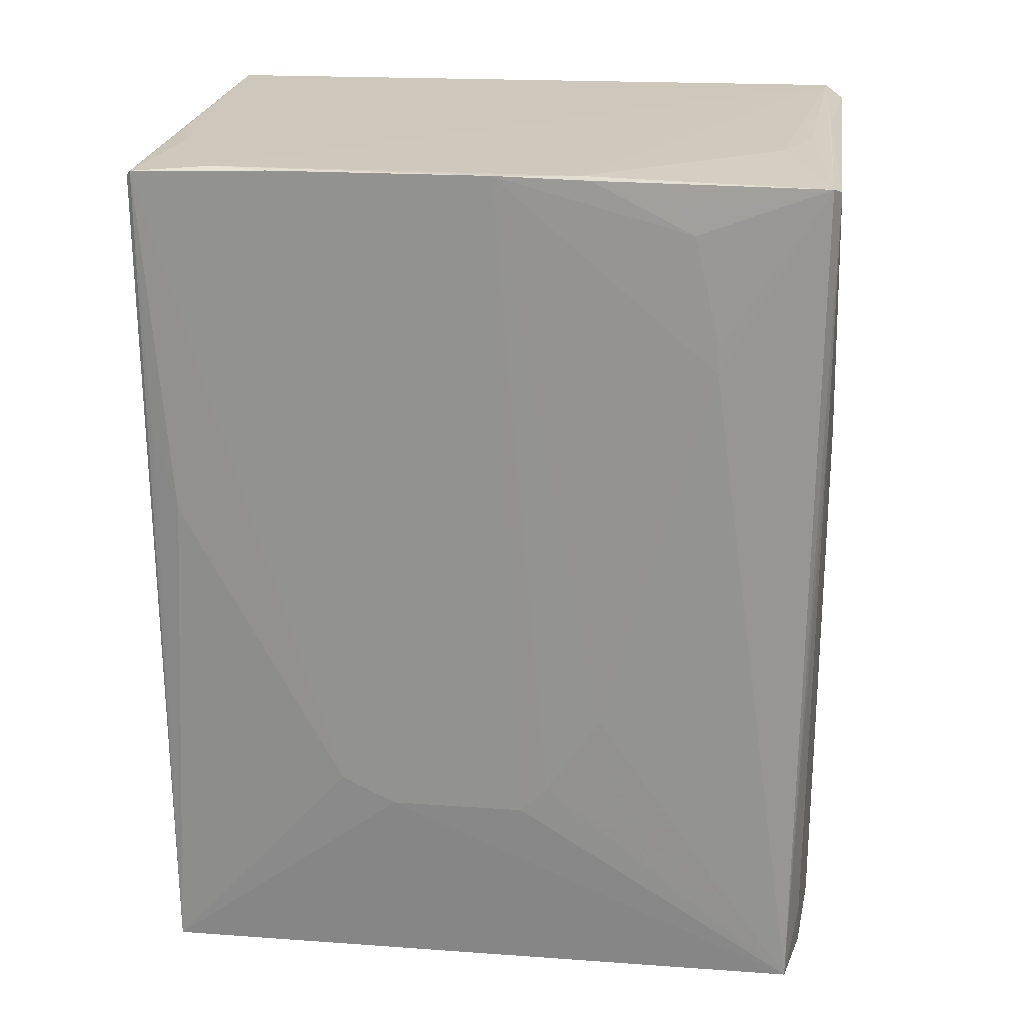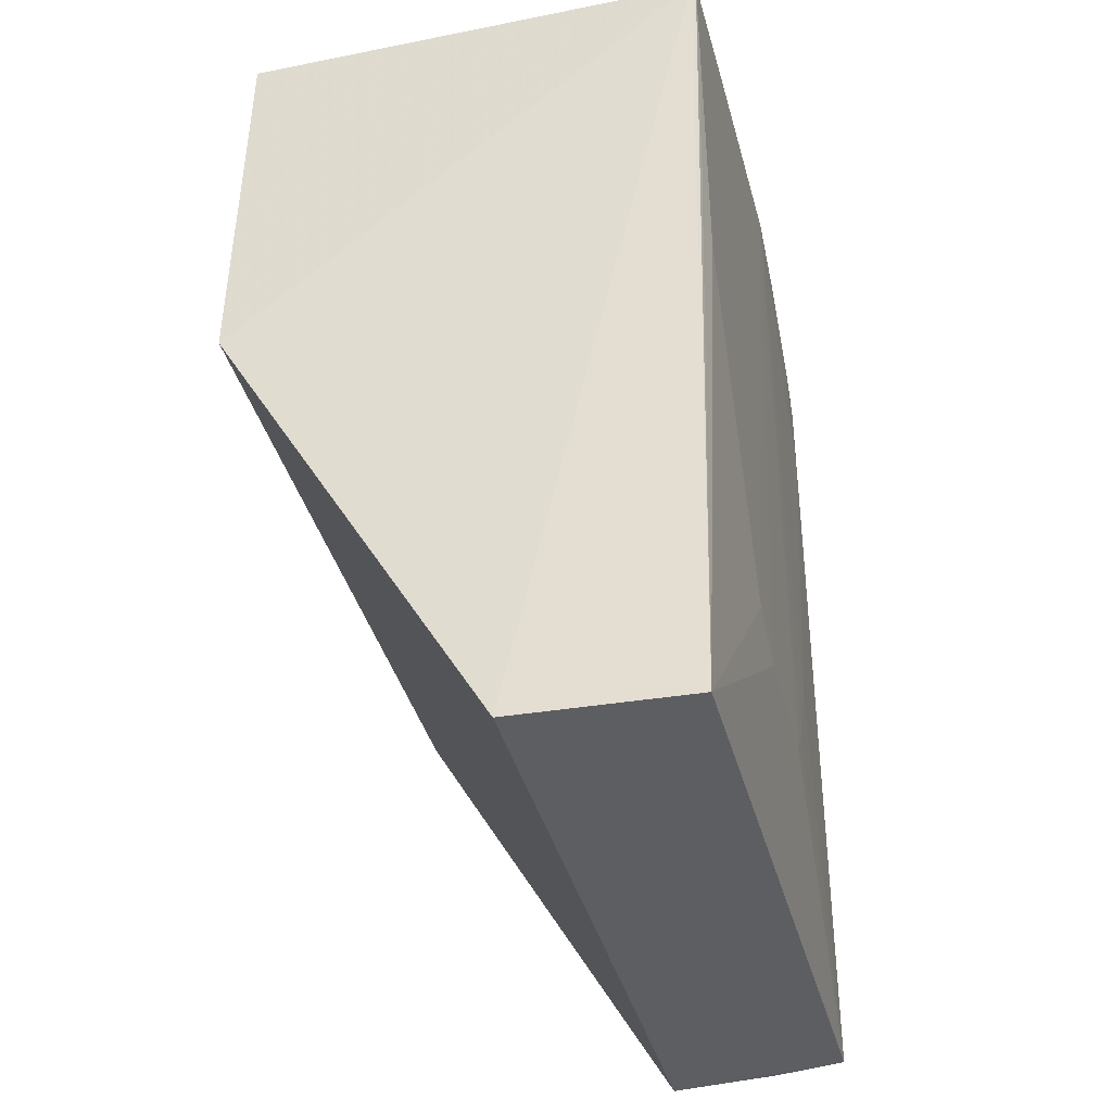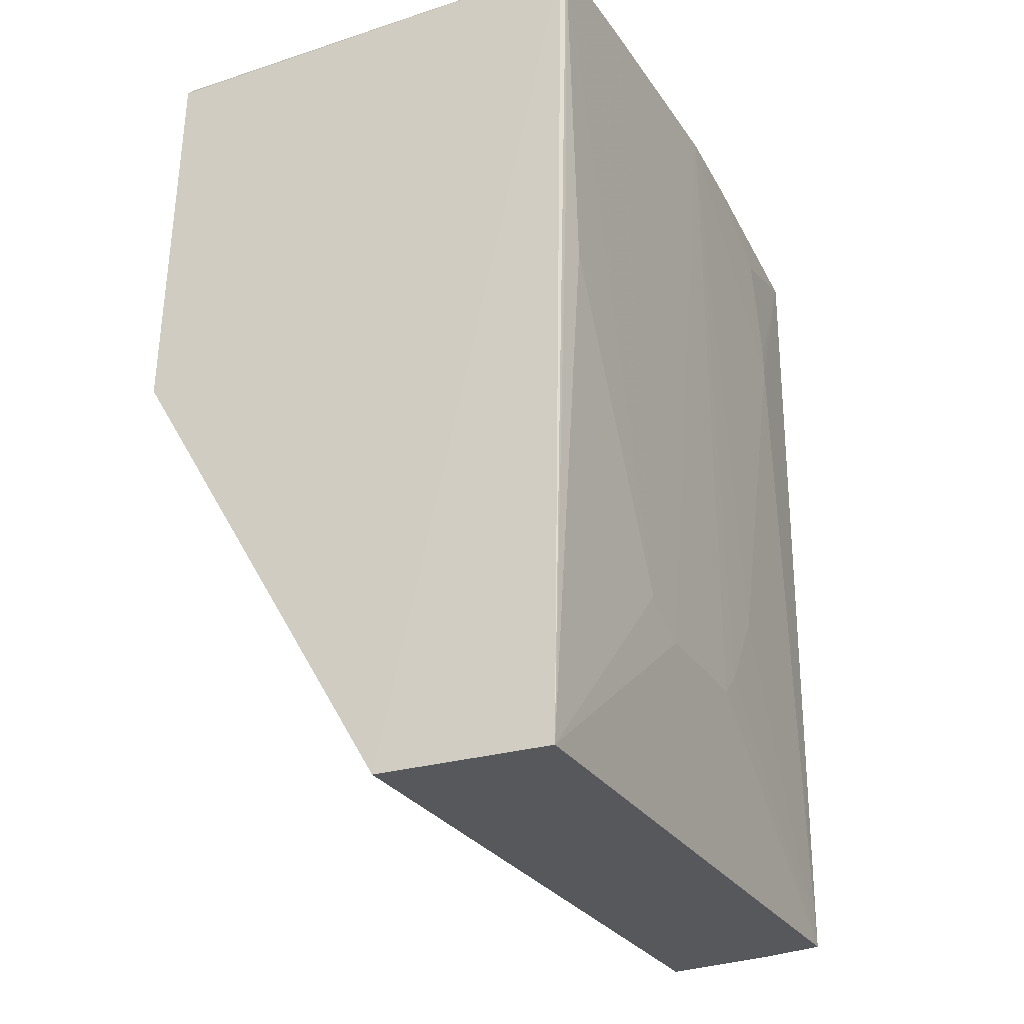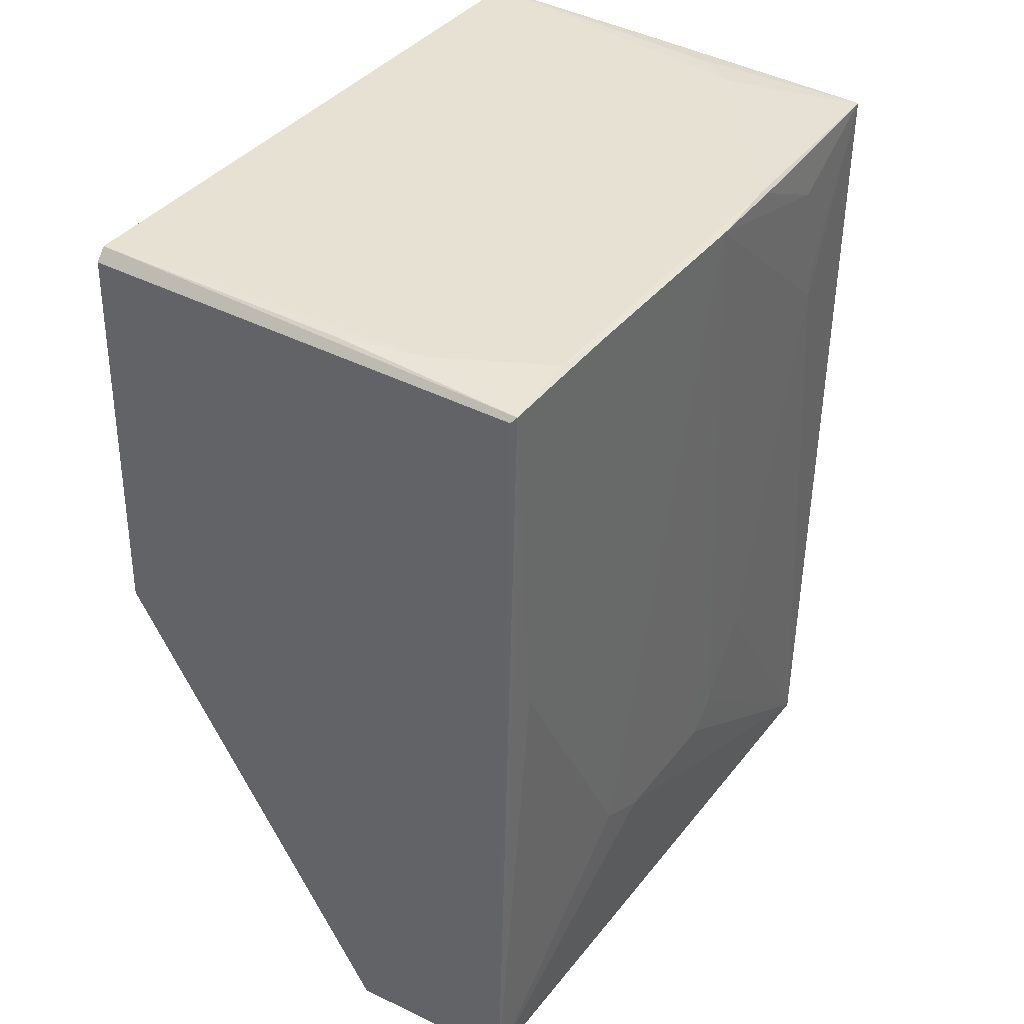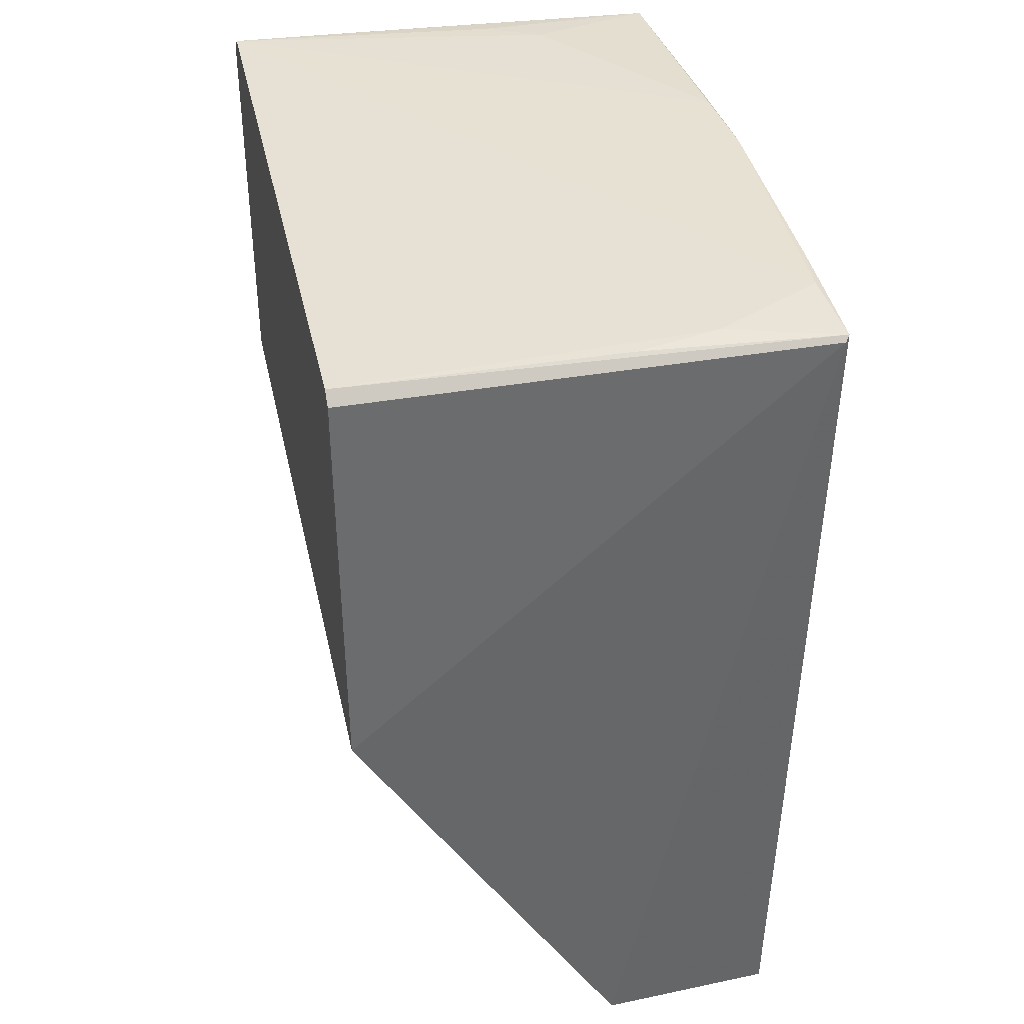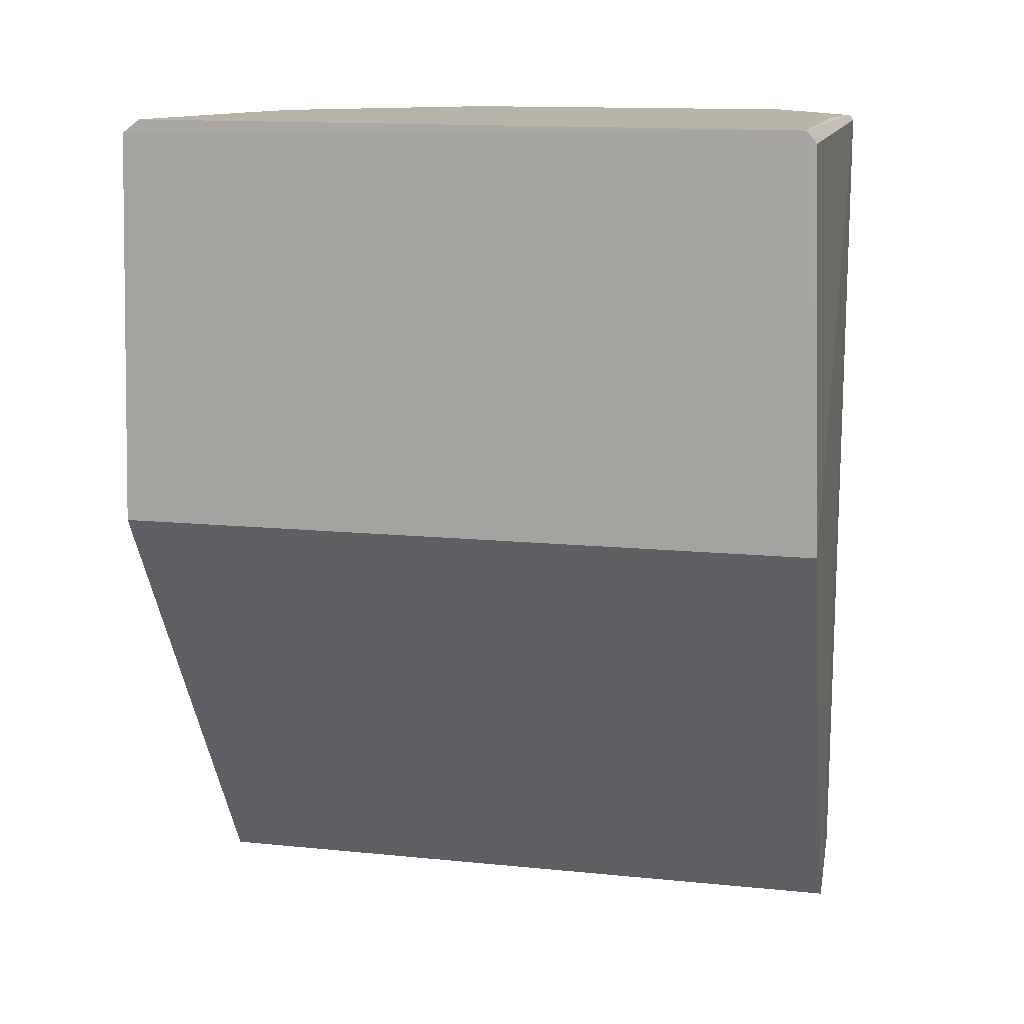
<metadata>
{"format":"obj","ext":"obj","renderer":"f3d","projection":"perspective","resolution":1024,"background":"white","views":[{"elev":22.0,"azim":96.8,"up":"+Z"},{"elev":-38.1,"azim":14.2,"up":"+Z"},{"elev":-27.9,"azim":26.4,"up":"+Z"},{"elev":38.5,"azim":33.6,"up":"+Z"},{"elev":38.7,"azim":-12.2,"up":"+Z"},{"elev":13.2,"azim":-77.0,"up":"+Z"}]}
</metadata>
<code>
v 0.04434 0.02925 0.1585
v 0.04563 -0.03031 0.1588
v 0.04414 0.02879 0.08148
v 0.02824 0.03099 0.08152
v 0.004033 -0.02977 0.1594
v 0.0423 0.03 0.1375
v 0.04594 0.0008314 0.1593
v 0.00399 0.03082 0.1584
v 0.02835 -0.03144 0.08152
v 0.04287 0.02998 0.158
v 0.04029 0.02992 0.08641
v 0.04539 -0.008745 0.09861
v 0.04533 0.02031 0.1424
v 0.04513 -0.02333 0.1593
v 0.004022 0.02926 0.1596
v 0.004038 -0.03183 0.1229
v 0.02098 0.02939 0.1591
v 0.004032 0.03195 0.1229
v 0.03788 0.03011 0.08155
v 0.04537 -0.01361 0.101
v 0.04389 -0.03074 0.08154
v 0.04537 0.01794 0.1545
v 0.04537 0.005765 0.101
v 0.03564 -0.02816 0.1593
v 0.04576 -0.01844 0.1592
v 0.0332 0.02511 0.1593
v 0.04534 0.008184 0.1593
v 0.04525 -0.03071 0.1583
v 0.0454 -0.02801 0.1278
v 0.04532 0.02031 0.1448
v 0.0456 0.009087 0.159
v 0.04537 0.003339 0.09859
v 0.04533 0.01059 0.1083
v 0.02837 -0.02972 0.1592
v 0.02832 0.02754 0.1592
v 0.004062 -0.03073 0.1583
v 0.0452 -0.03 0.1351
f 9 4 3
f 10 1 3
f 10 3 6
f 10 6 4
f 11 6 3
f 11 4 6
f 13 3 1
f 15 8 5
f 15 5 14
f 16 5 8
f 16 4 9
f 17 10 8
f 17 1 10
f 17 15 1
f 17 8 15
f 18 10 4
f 18 8 10
f 18 16 8
f 18 4 16
f 19 11 3
f 19 3 4
f 19 4 11
f 20 12 7
f 21 9 3
f 21 3 12
f 21 12 20
f 22 7 13
f 24 14 5
f 24 2 14
f 25 14 2
f 25 7 14
f 25 20 7
f 25 2 20
f 27 15 14
f 27 14 7
f 27 26 15
f 27 1 26
f 28 16 9
f 28 2 5
f 28 21 2
f 28 9 21
f 29 21 20
f 29 20 2
f 30 22 13
f 30 13 1
f 30 1 22
f 31 22 1
f 31 7 22
f 31 27 7
f 31 1 27
f 32 12 3
f 32 3 23
f 32 23 7
f 32 7 12
f 33 23 3
f 33 3 13
f 33 13 7
f 33 7 23
f 34 24 5
f 34 5 2
f 34 2 24
f 35 26 1
f 35 1 15
f 35 15 26
f 36 28 5
f 36 5 16
f 36 16 28
f 37 29 2
f 37 2 21
f 37 21 29

</code>
